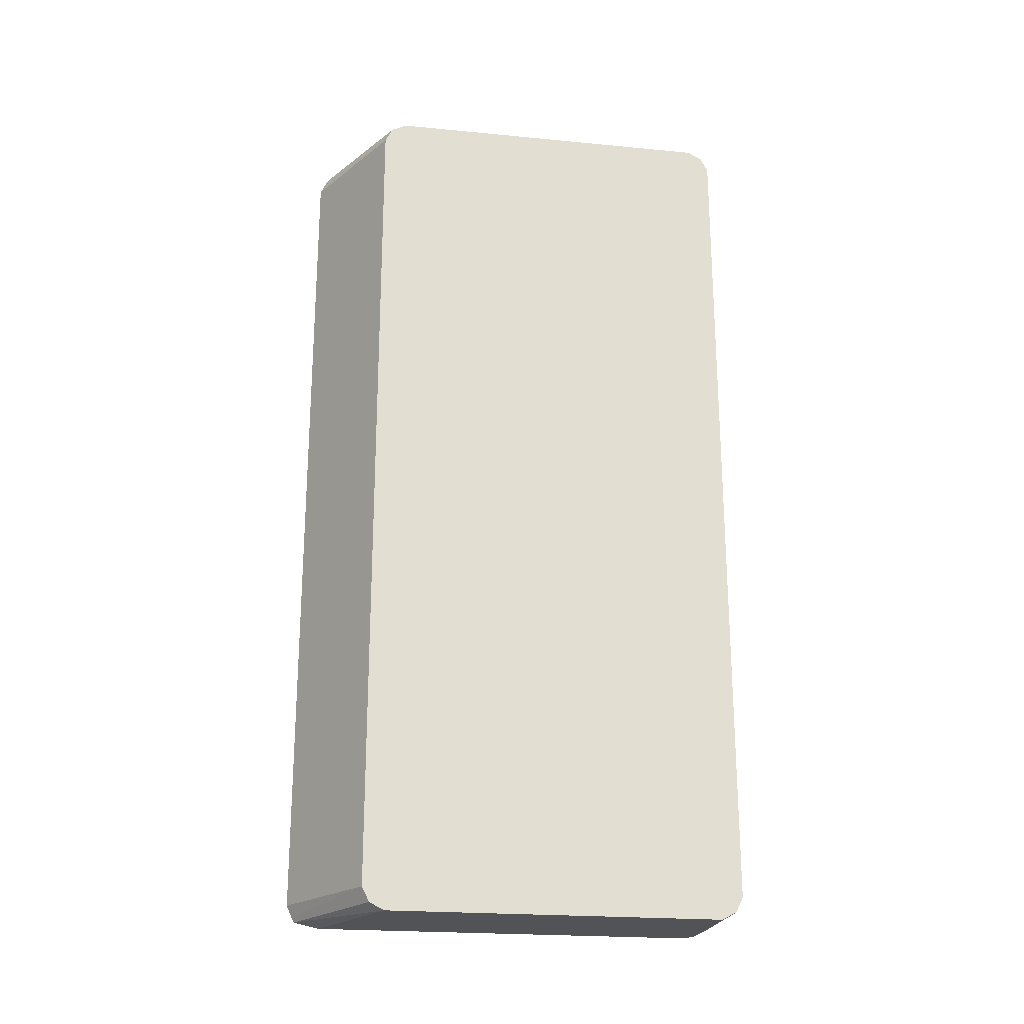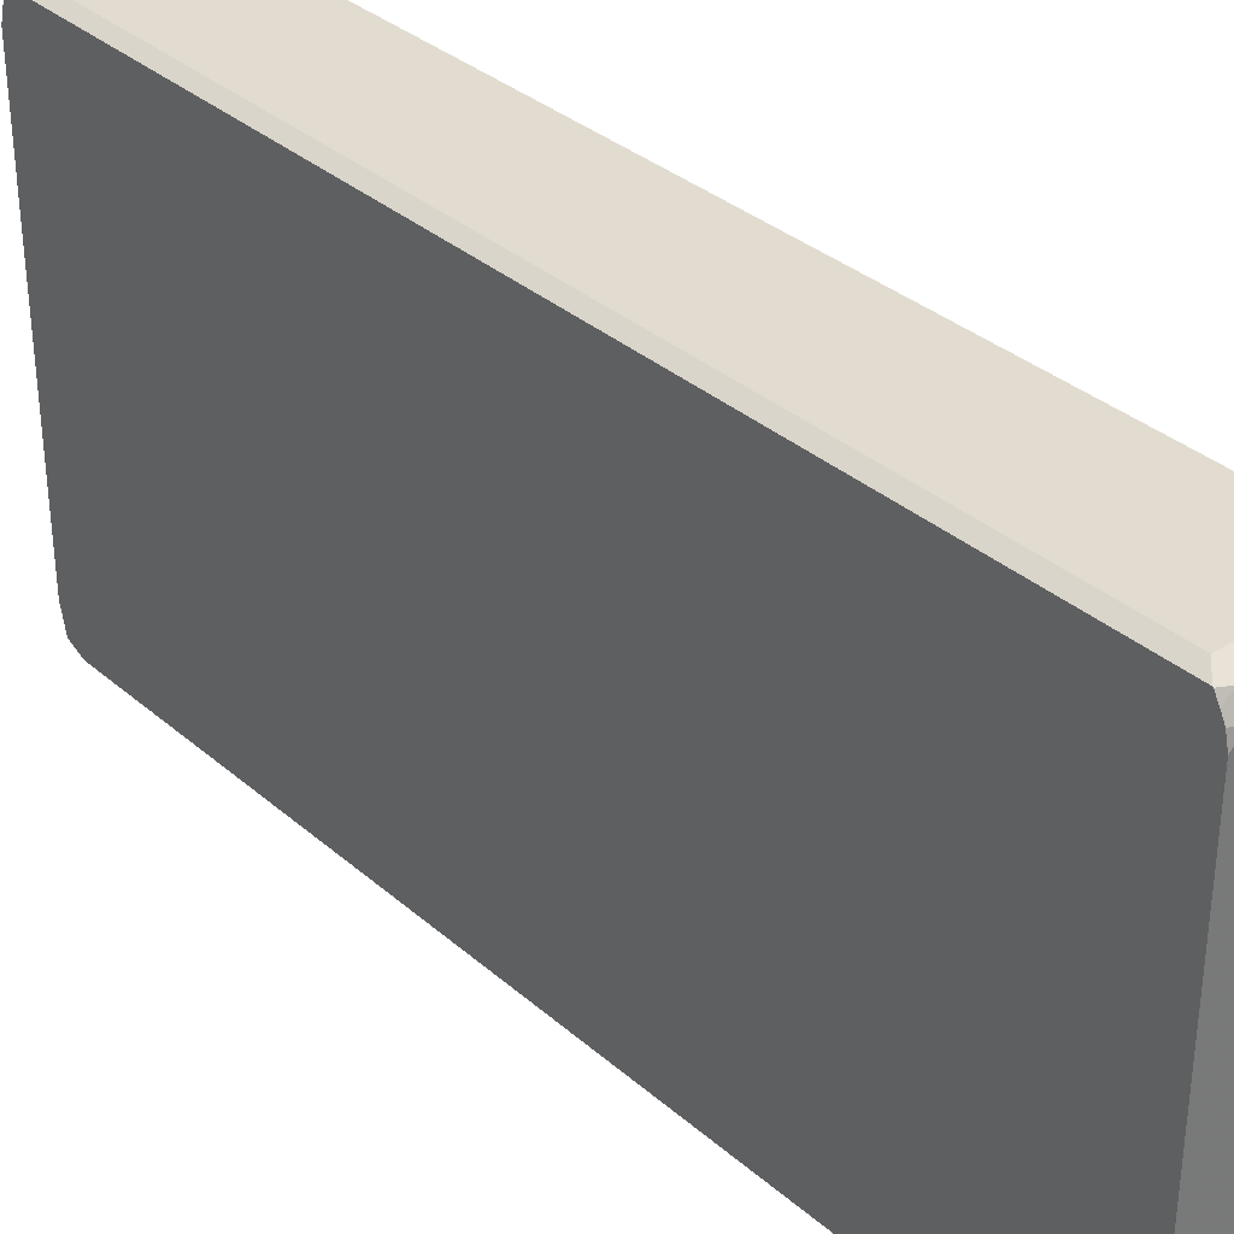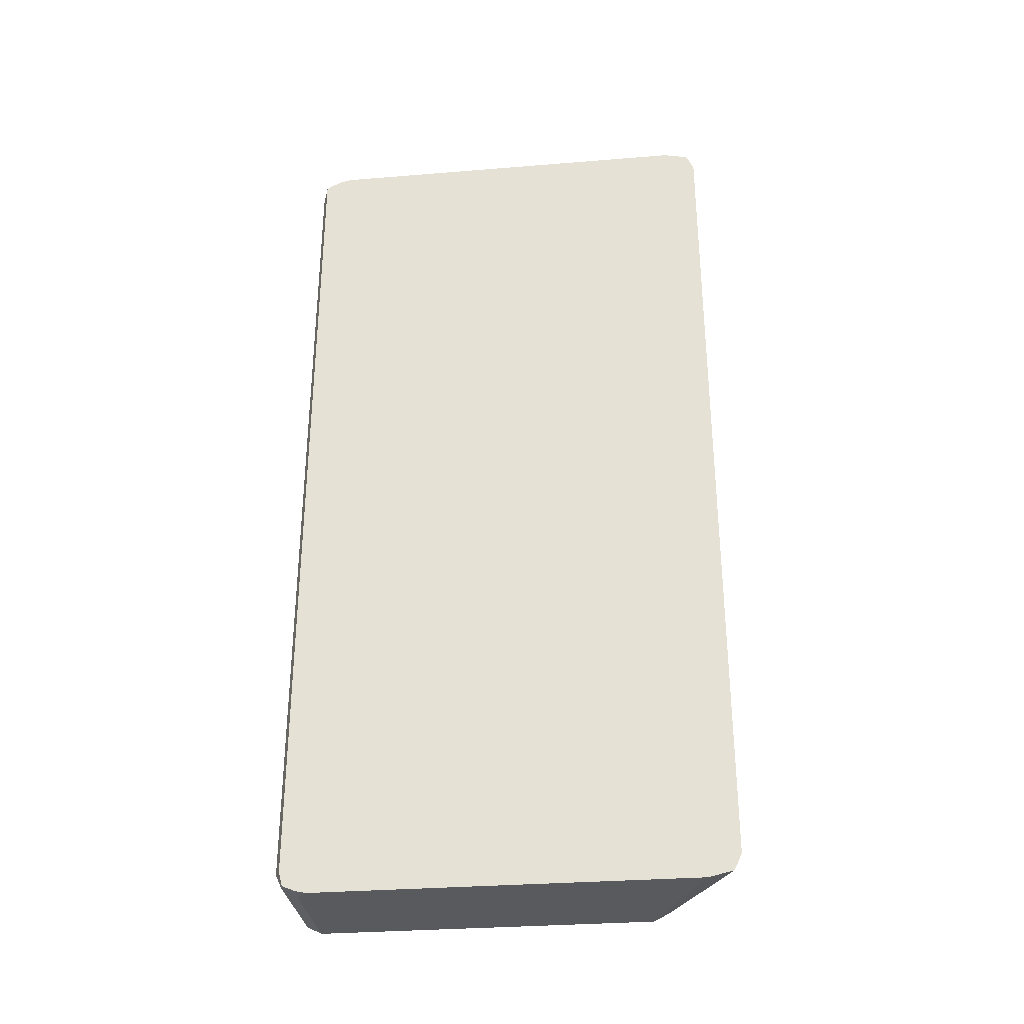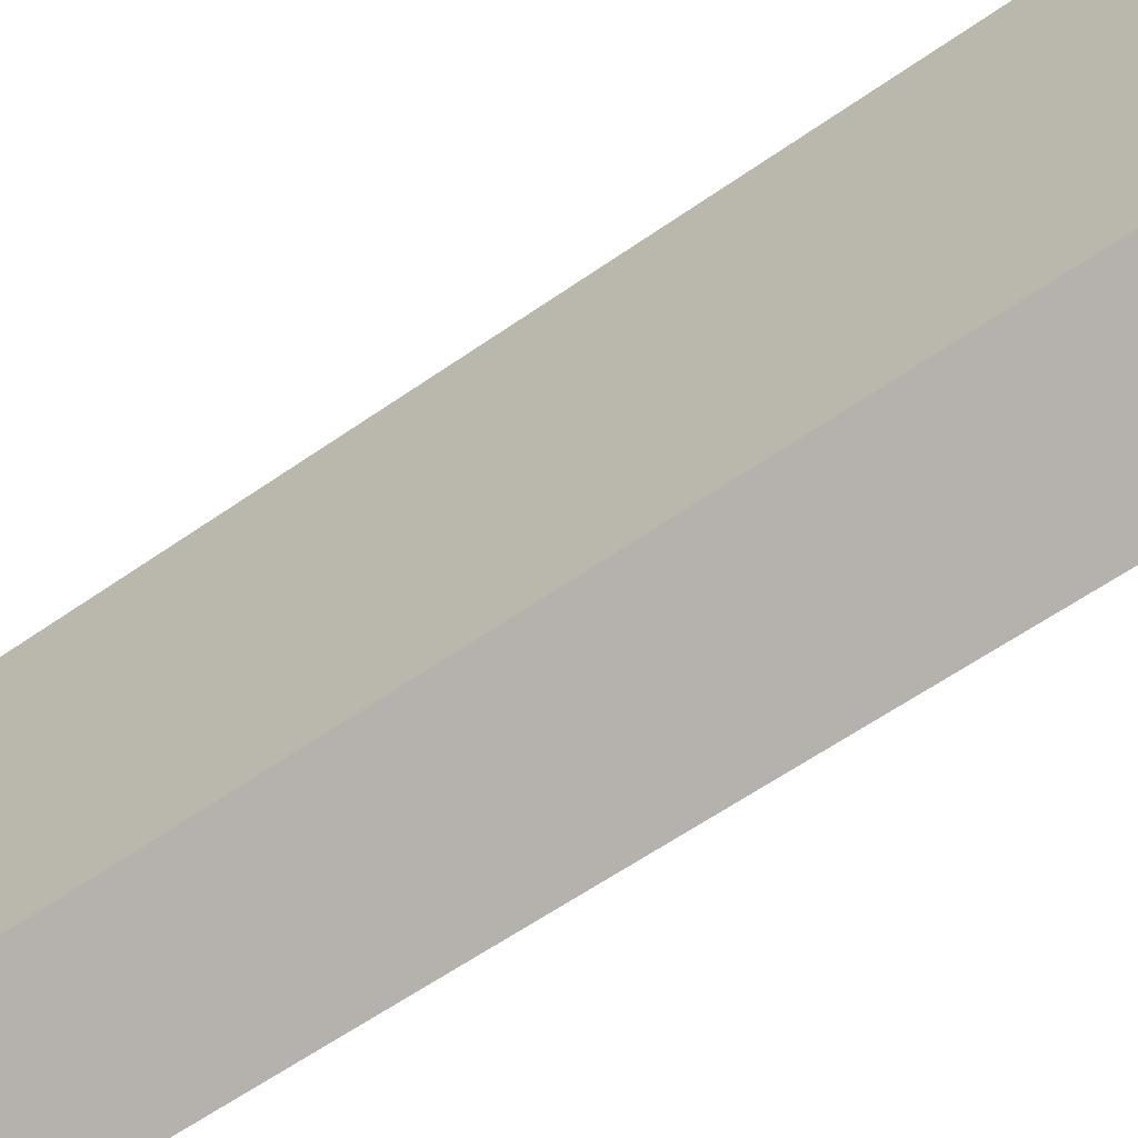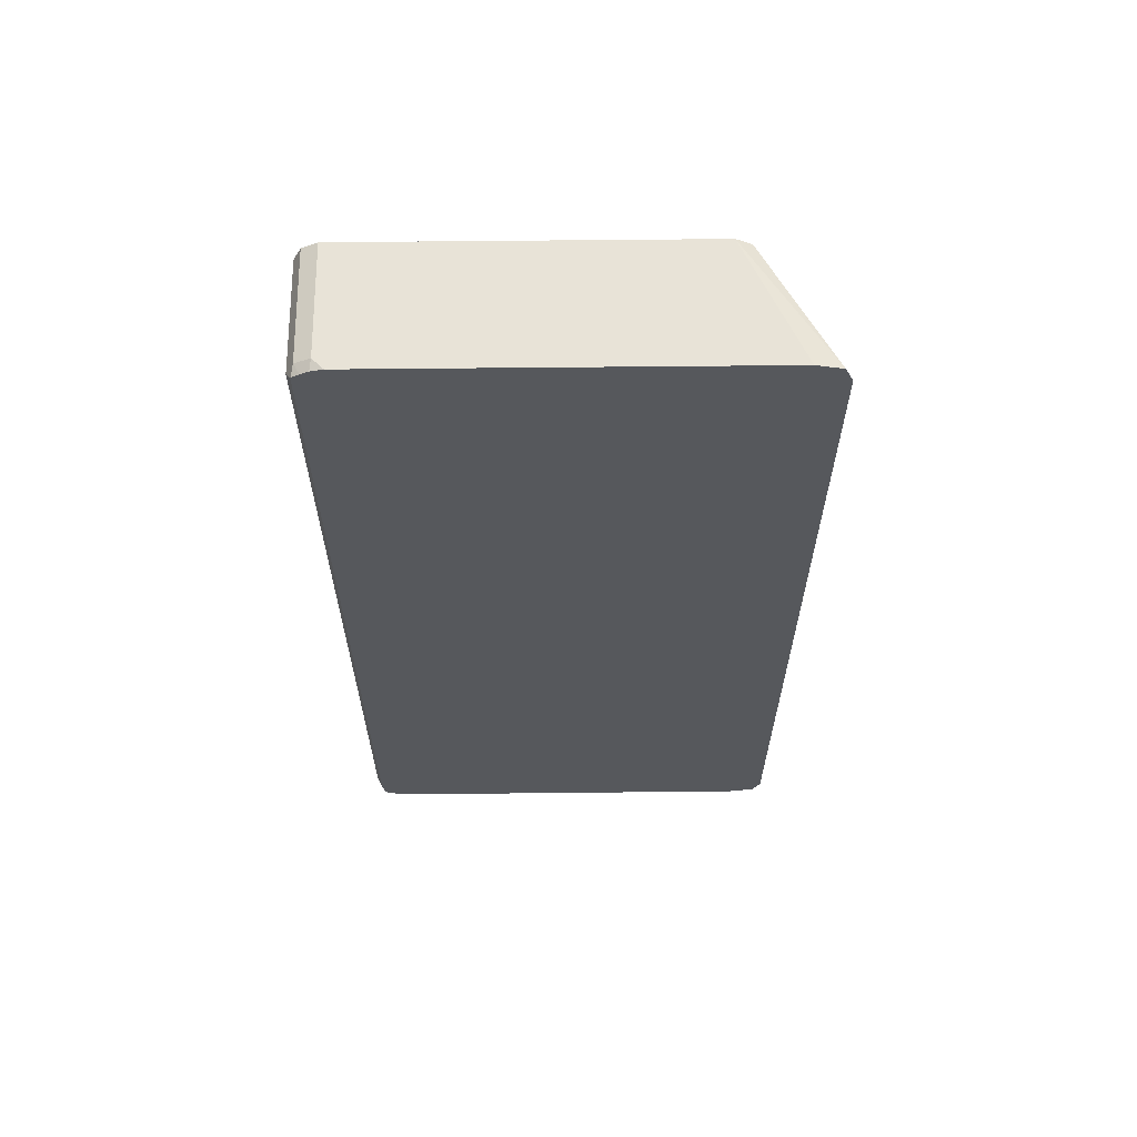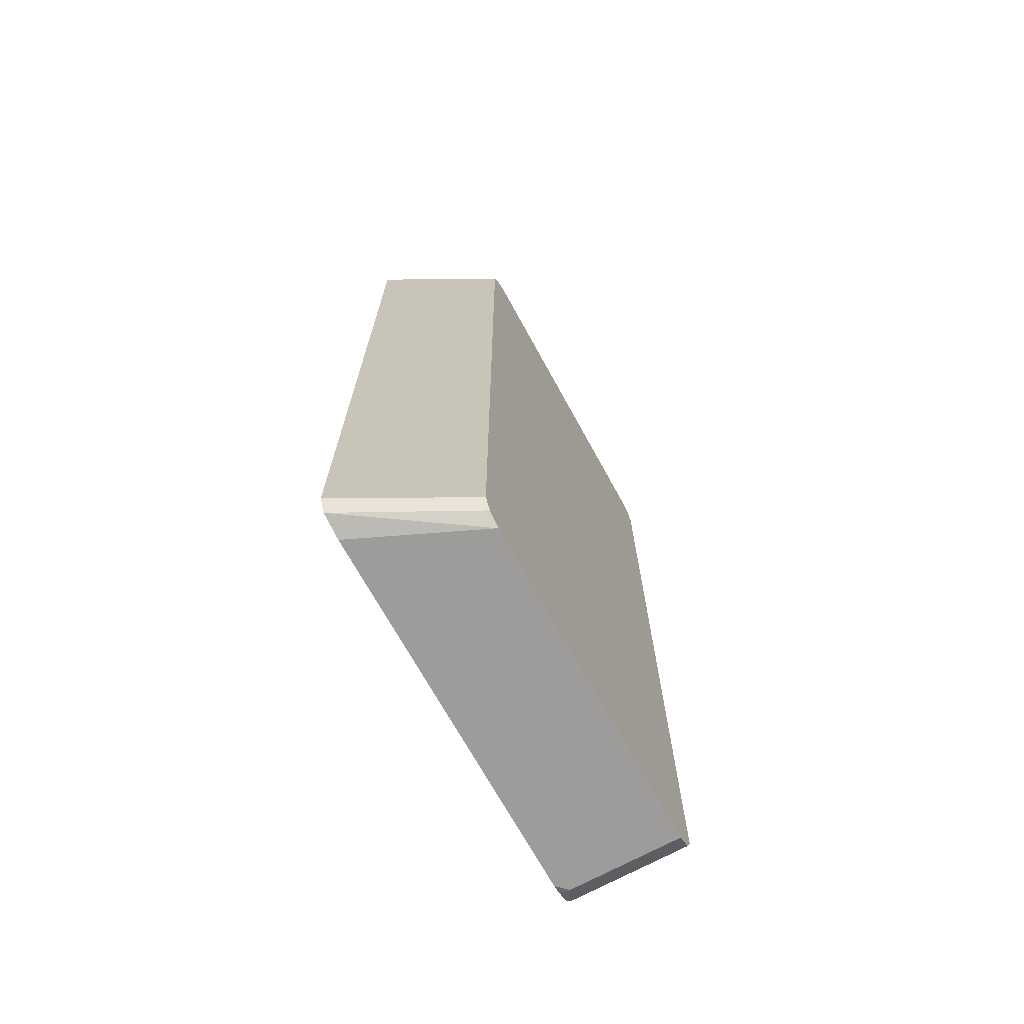
<metadata>
{"format":"obj","ext":"obj","renderer":"f3d","projection":"perspective","resolution":1024,"background":"white","views":[{"elev":-22.2,"azim":-99.5,"up":"+Y"},{"elev":34.2,"azim":139.2,"up":"+Z"},{"elev":-31.3,"azim":96.6,"up":"+Y"},{"elev":-62.4,"azim":-54.9,"up":"+Z"},{"elev":62.0,"azim":89.4,"up":"+Y"},{"elev":-70.1,"azim":-151.2,"up":"+Y"}]}
</metadata>
<code>
v 7.463e-05 -0.617 0.747
v 7.463e-05 -0.6171 0.7469
v 0.1624 -0.617 0.747
v 7.463e-05 0.617 0.747
v 7.463e-05 -0.6386 0.7361
v 0.1732 -0.6386 0.7361
v 0.1778 -0.6368 0.7343
v 0.1778 -0.617 0.7392
v 0.1624 0.617 0.747
v 7.463e-05 0.6387 0.7361
v 7.463e-05 -0.6495 0.7144
v 0.1778 -0.6391 0.7323
v 0.1624 -0.6495 0.7144
v 0.1778 0.6324 0.7392
v 0.1778 0.6335 0.7387
v 0.1624 0.6386 0.7361
v 7.463e-05 0.6495 0.7144
v 0.1624 0.6495 0.7144
v 7.463e-05 -0.6495 0.2274
v 0.1778 -0.6461 0.7144
v 0.1778 -0.6495 0.699
v 0.1778 0.6399 0.7278
v 7.463e-05 0.6495 0.2274
v 0.1778 0.6495 0.699
v 0.1778 0.6456 0.7164
v 7.463e-05 -0.6386 0.2057
v 0.1778 -0.6414 0.1105
v 0.1778 -0.6495 0.147
v 0.1778 0.6495 0.147
v 0.1778 0.6414 0.1105
v 7.463e-05 0.6386 0.2057
v 7.463e-05 -0.617 0.1949
v 0.1778 -0.6336 0.1066
v 0.1778 0.6362 0.1079
v 7.463e-05 0.617 0.1949
v 0.1778 -0.617 0.09906
v 0.1778 0.617 0.09906
f 12 13 20
f 10 16 18
f 11 21 13
f 11 28 21
f 11 19 28
f 10 18 17
f 13 21 20
f 7 14 8
f 9 15 16
f 9 14 15
f 7 15 14
f 7 22 15
f 15 22 16
f 7 25 22
f 9 16 10
f 16 22 18
f 27 32 33
f 17 24 29
f 7 24 25
f 34 37 35
f 32 37 36
f 32 35 37
f 32 36 33
f 30 35 31
f 30 34 35
f 26 32 27
f 23 30 31
f 23 29 30
f 19 27 28
f 19 26 27
f 18 25 24
f 18 22 25
f 17 29 23
f 17 18 24
f 7 29 24
f 7 36 37
f 7 34 30
f 1 5 2
f 1 11 5
f 1 19 11
f 1 26 19
f 1 32 26
f 1 35 32
f 2 5 6
f 1 23 31
f 1 10 17
f 1 4 10
f 1 9 4
f 1 3 9
f 1 2 3
f 7 30 29
f 1 17 23
f 2 6 3
f 1 31 35
f 3 7 8
f 7 37 34
f 3 6 7
f 7 33 36
f 7 27 33
f 7 28 27
f 7 20 21
f 7 12 20
f 7 21 28
f 6 13 12
f 6 12 7
f 5 13 6
f 5 11 13
f 4 9 10
f 3 14 9
f 3 8 14

</code>
